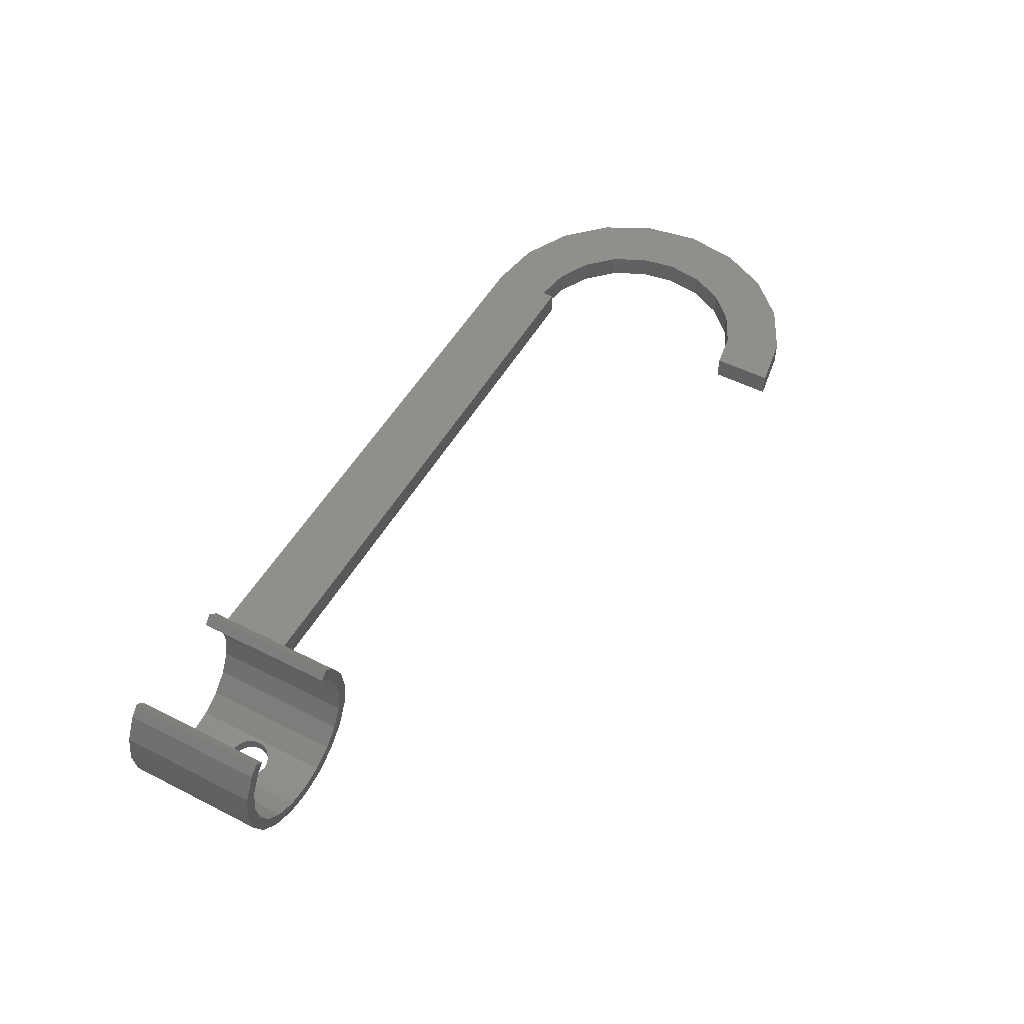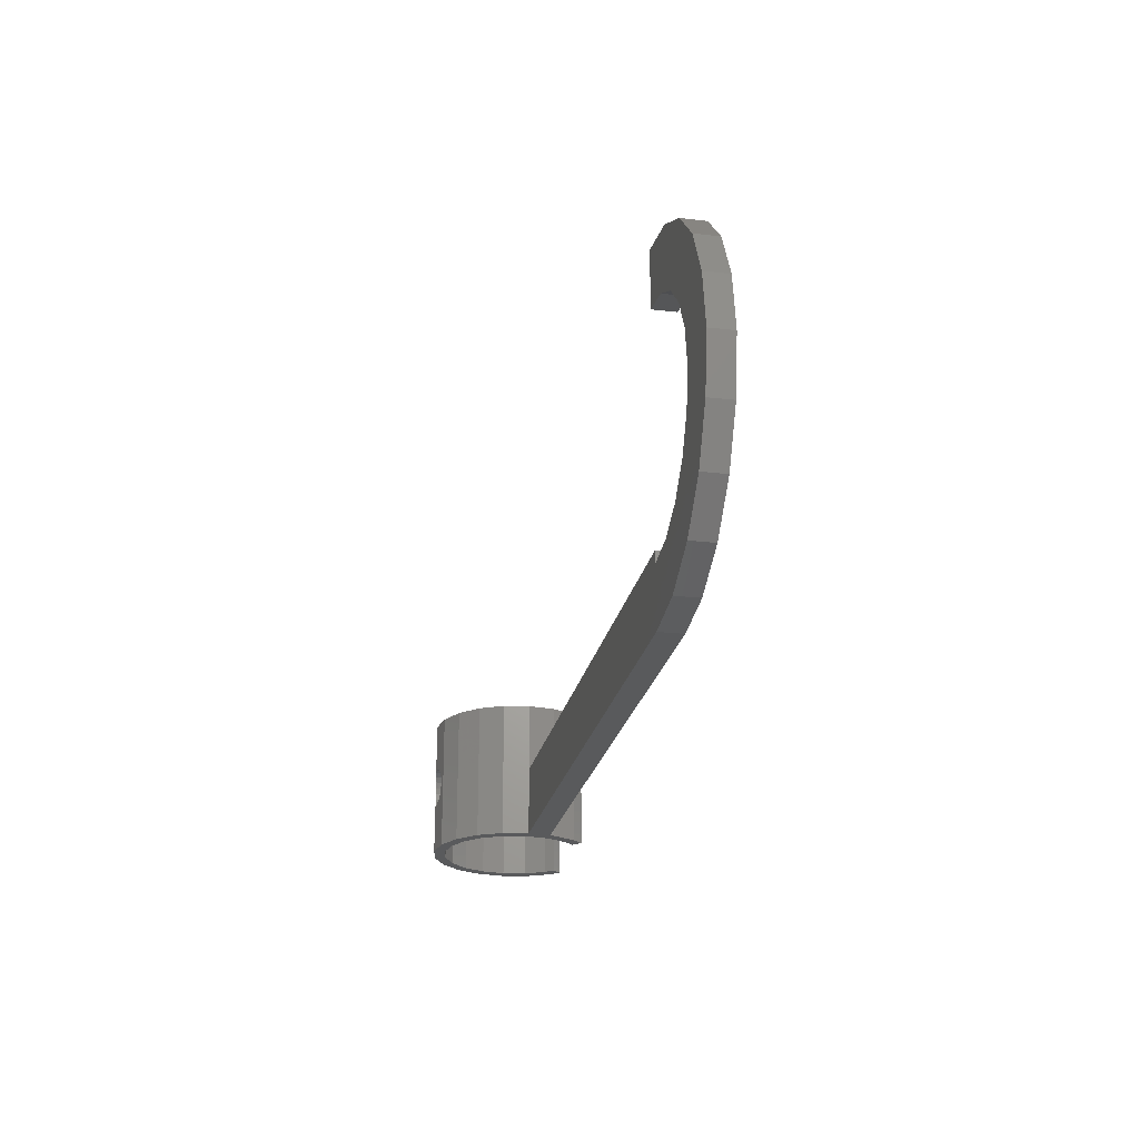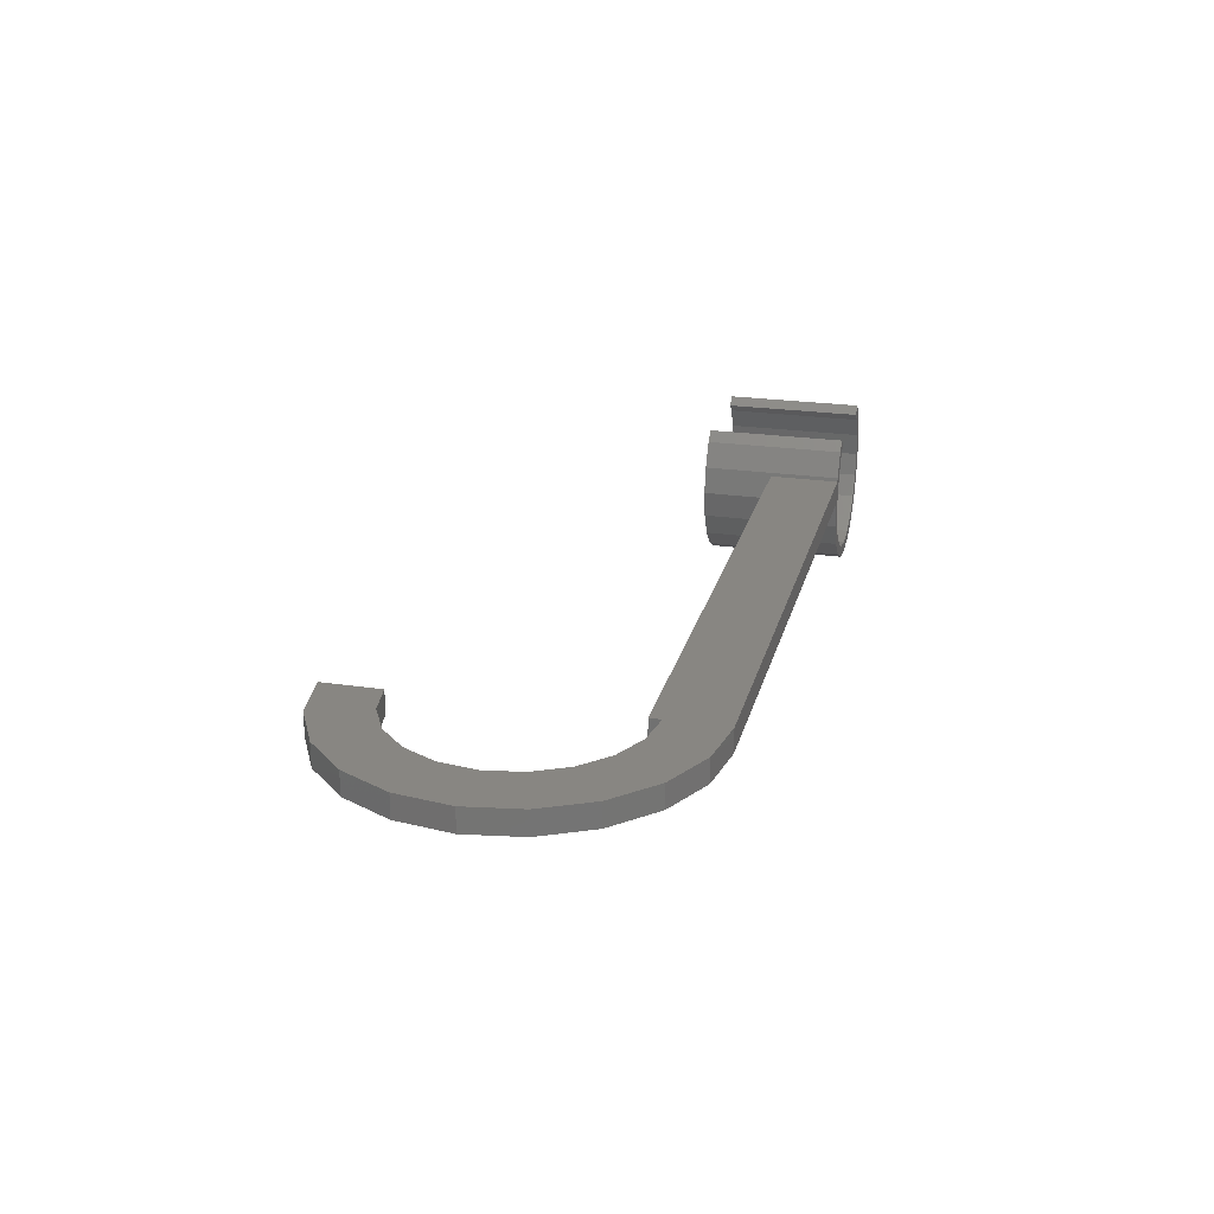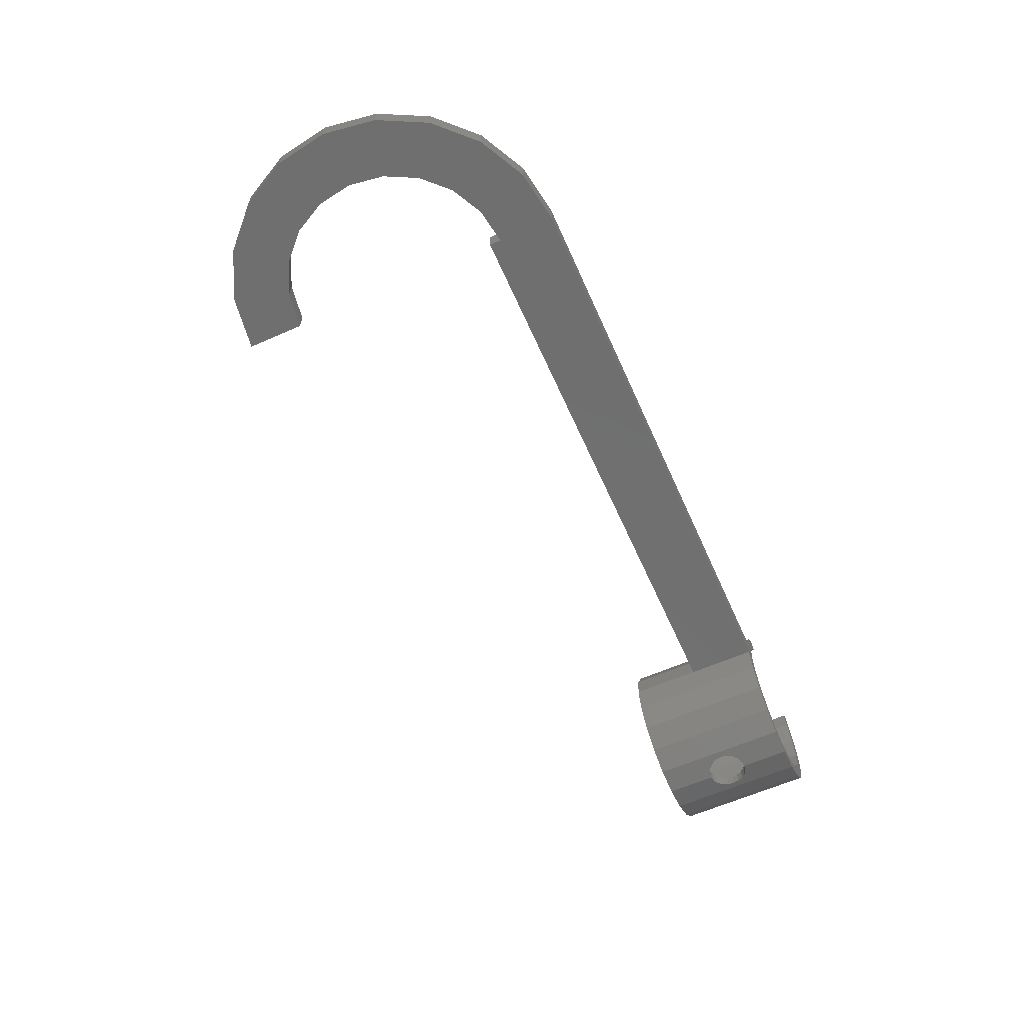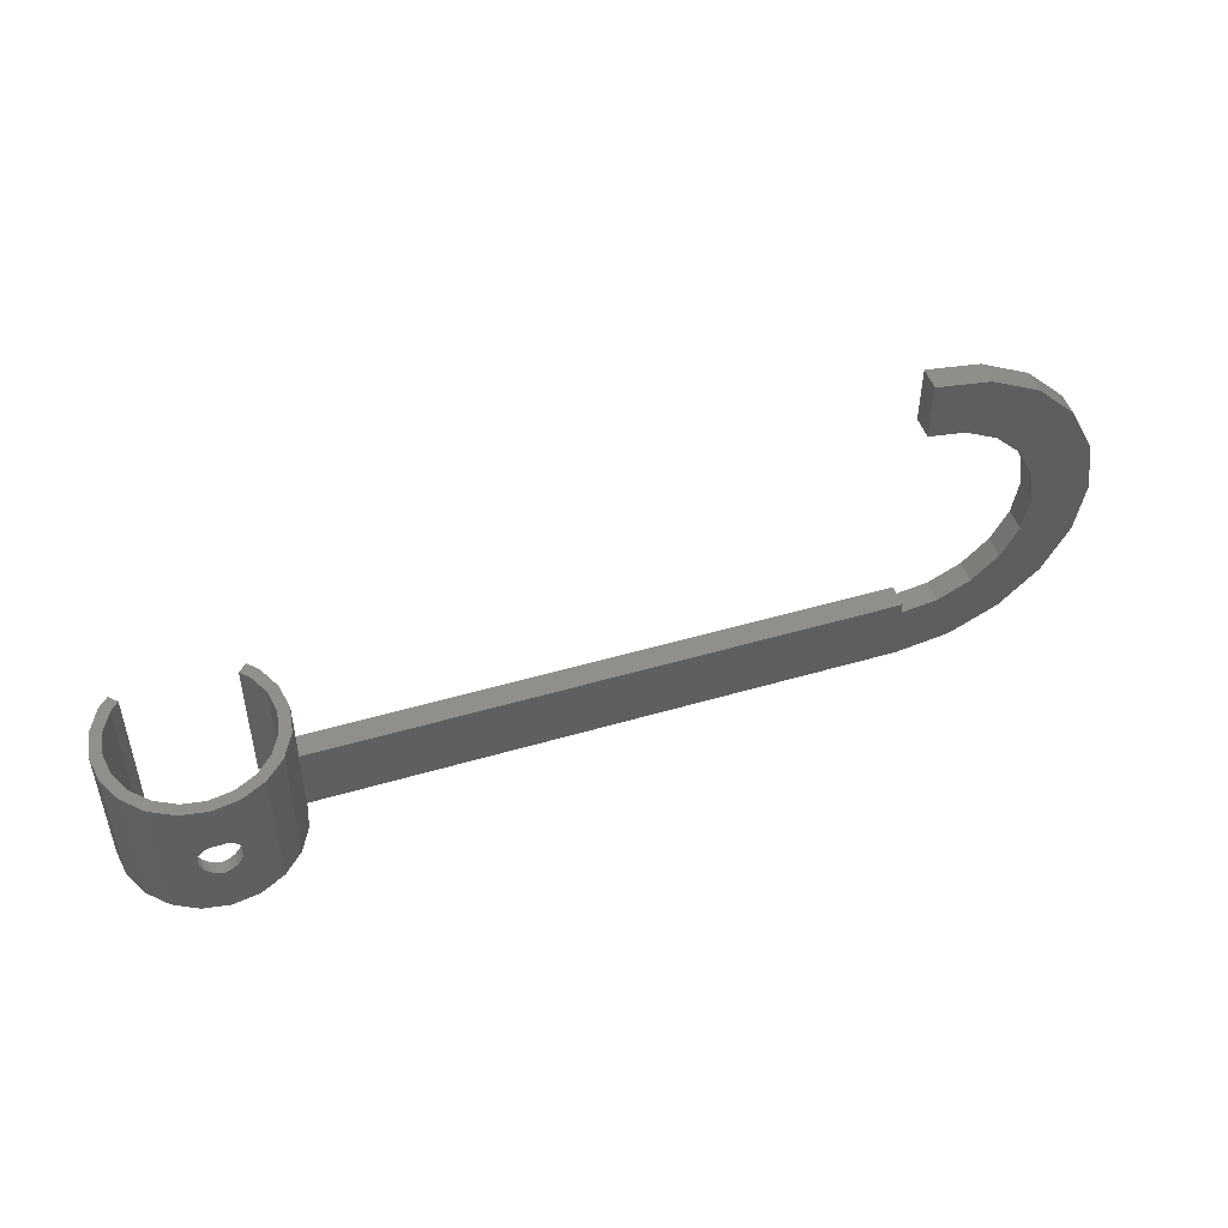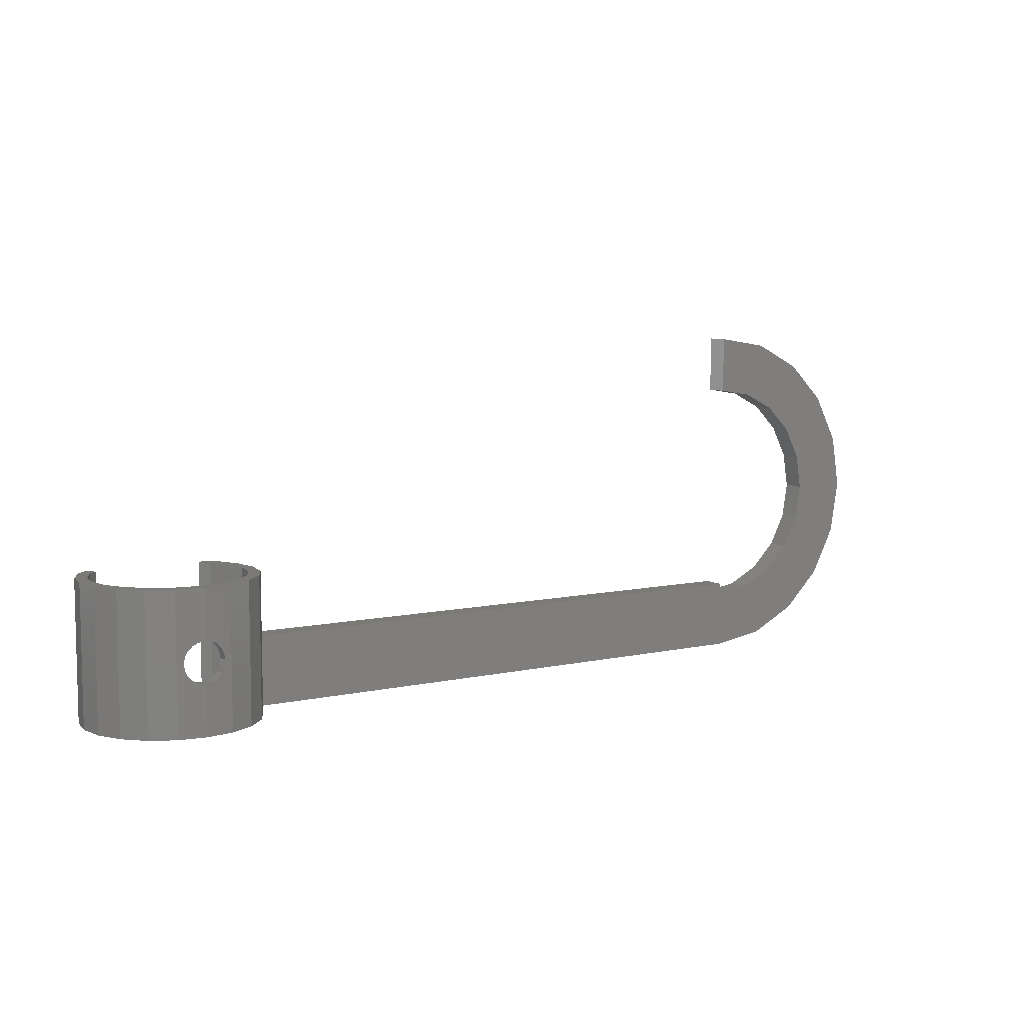
<metadata>
{"format":"stl","ext":"stl","renderer":"f3d","projection":"perspective","resolution":1024,"background":"white","views":[{"elev":51.2,"azim":-61.1,"up":"+Y"},{"elev":-23.3,"azim":79.0,"up":"+Z"},{"elev":23.4,"azim":103.8,"up":"+Y"},{"elev":-61.6,"azim":114.1,"up":"+Y"},{"elev":49.2,"azim":-18.0,"up":"+Z"},{"elev":7.5,"azim":-32.1,"up":"+Z"}]}
</metadata>
<code>
# stl→obj: 158 verts, 316 faces
v 7.133 2.318 12
v 7.183 2 6
v 7.133 2.318 0
v 7.5 0 12
v 7.5 0 6
v 7.183 2 0
v -7.5 0 0
v -7.133 2.318 12
v -7.133 2.318 0
v -7.5 0 12
v 7.5 0 0
v 57.3 2 0
v 57.3 0 0
v 6.5 0 0
v 7.133 -2.318 0
v 6.182 2.009 0
v 6.182 -2.009 0
v 6.068 -4.408 0
v 5.259 -3.821 0
v 4.408 -6.068 0
v 3.821 -5.259 0
v 2.318 -7.133 0
v 2.009 -6.182 0
v 0 -7.5 0
v 0 -6.5 0
v -2.009 -6.182 0
v -2.318 -7.133 0
v -3.821 -5.259 0
v -4.408 -6.068 0
v -5.259 -3.821 0
v -6.068 -4.408 0
v -6.182 -2.009 0
v -7.133 -2.318 0
v -6.5 0 0
v 6.068 4.408 0
v 5.259 3.821 0
v 5.238 5.238 0
v 4.54 4.54 0
v -5.259 3.821 0
v -5.238 5.238 0
v -4.54 4.54 0
v -6.068 4.408 0
v -6.182 2.009 0
v 6.068 4.408 12
v 5.238 5.238 12
v -5.238 5.238 12
v -6.068 4.408 12
v 6.068 -4.408 12
v 7.133 -2.318 12
v -6.068 -4.408 12
v -4.408 -6.068 12
v -7.133 -2.318 12
v -5.259 3.821 12
v -4.54 4.54 12
v -6.182 2.009 12
v -6.5 0 12
v 6.5 0 12
v 6.182 2.009 12
v 5.259 3.821 12
v 4.54 4.54 12
v 6.182 -2.009 12
v 5.259 -3.821 12
v 4.408 -6.068 12
v 3.821 -5.259 12
v 2.318 -7.133 12
v 2.009 -6.182 12
v 0 -6.5 12
v 0 -7.5 12
v -2.009 -6.182 12
v -2.318 -7.133 12
v -3.821 -5.259 12
v -5.259 -3.821 12
v -6.182 -2.009 12
v 0.5408 -7.414 7.664
v 0 -7.5 7.75
v 1.029 -7.337 7.416
v 1.416 -7.276 7.029
v 1.664 -7.236 6.541
v 1.75 -7.223 6
v 0.5408 -7.414 4.336
v 0 -7.5 4.25
v 1.029 -7.337 4.584
v 1.416 -7.276 4.971
v 1.664 -7.236 5.459
v -0.5408 -7.414 7.664
v -1.029 -7.337 7.416
v -1.416 -7.276 7.029
v -1.664 -7.236 6.541
v -1.75 -7.223 6
v -1.664 -7.236 5.459
v -1.416 -7.276 4.971
v -1.029 -7.337 4.584
v -0.5408 -7.414 4.336
v 6.5 0 6
v 0.5408 -6.414 7.664
v 0 -6.5 7.75
v 1.029 -6.337 7.416
v 1.416 -6.276 7.029
v 1.664 -6.236 6.541
v 1.75 -6.223 6
v 1.664 -6.236 5.459
v 1.416 -6.276 4.971
v 1.029 -6.337 4.584
v 0.5408 -6.414 4.336
v 0 -6.5 4.25
v -0.5408 -6.414 7.664
v -1.029 -6.337 7.416
v -1.416 -6.276 7.029
v -1.664 -6.236 6.541
v -1.75 -6.223 6
v -0.5408 -6.414 4.336
v -1.029 -6.337 4.584
v -1.416 -6.276 4.971
v -1.664 -6.236 5.459
v 57.3 2 6
v 57.3 0 6
v 57.3 2 5
v 57.3 0 5
v 60.39 2 24.51
v 61.94 2 29.27
v 66.12 2 27.14
v 57.3 2 30
v 57.3 2 25
v 63.18 2 23.09
v 69.44 2 23.82
v 65.39 2 20.88
v 71.57 2 19.64
v 66.81 2 18.09
v 72.3 2 15
v 67.3 2 15
v 66.81 2 11.91
v 71.57 2 10.36
v 65.39 2 9.122
v 69.44 2 6.183
v 63.18 2 6.91
v 66.12 2 2.865
v 60.39 2 5.489
v 61.94 2 0.7342
v 61.94 0 0.7342
v 66.12 0 2.865
v 60.39 0 24.51
v 61.94 0 29.27
v 57.3 0 30
v 57.3 0 25
v 66.12 0 27.14
v 63.18 0 23.09
v 69.44 0 23.82
v 65.39 0 20.88
v 71.57 0 19.64
v 66.81 0 18.09
v 67.3 0 15
v 72.3 0 15
v 66.81 0 11.91
v 71.57 0 10.36
v 65.39 0 9.122
v 69.44 0 6.183
v 63.18 0 6.91
v 60.39 0 5.489
f 1 2 3
f 4 2 1
f 2 4 5
f 3 2 6
f 7 8 9
f 8 7 10
f 11 12 13
f 11 6 12
f 14 11 15
f 11 14 6
f 16 6 14
f 15 17 14
f 18 17 15
f 18 19 17
f 20 19 18
f 20 21 19
f 22 21 20
f 22 23 21
f 24 23 22
f 24 25 23
f 24 26 25
f 27 26 24
f 27 28 26
f 29 28 27
f 29 30 28
f 31 30 29
f 31 32 30
f 33 32 31
f 32 33 34
f 6 16 3
f 16 35 3
f 36 35 16
f 36 37 35
f 37 36 38
f 39 40 41
f 39 42 40
f 43 42 39
f 9 43 34
f 7 34 33
f 43 9 42
f 34 7 9
f 44 37 45
f 37 44 35
f 1 35 44
f 35 1 3
f 42 46 40
f 46 42 47
f 48 15 49
f 15 48 18
f 29 50 31
f 50 29 51
f 33 10 7
f 10 33 52
f 9 47 42
f 47 9 8
f 46 53 54
f 47 53 46
f 47 55 53
f 8 55 47
f 55 8 56
f 57 4 1
f 4 57 49
f 1 58 57
f 44 58 1
f 44 59 58
f 45 59 44
f 59 45 60
f 61 49 57
f 61 48 49
f 62 48 61
f 62 63 48
f 64 63 62
f 64 65 63
f 66 65 64
f 67 65 66
f 67 68 65
f 69 68 67
f 69 70 68
f 71 70 69
f 71 51 70
f 72 51 71
f 72 50 51
f 73 50 72
f 52 73 56
f 10 56 8
f 73 52 50
f 56 10 52
f 49 5 4
f 15 5 49
f 5 15 11
f 74 68 75
f 68 74 65
f 76 65 74
f 77 65 76
f 78 65 77
f 79 65 78
f 24 80 81
f 22 80 24
f 80 22 82
f 82 22 83
f 79 22 65
f 84 22 79
f 83 22 84
f 63 18 48
f 18 63 20
f 29 70 51
f 70 29 27
f 31 52 33
f 52 31 50
f 22 63 65
f 63 22 20
f 85 68 70
f 68 85 75
f 70 86 85
f 70 87 86
f 70 88 87
f 70 89 88
f 27 89 70
f 27 90 89
f 27 91 90
f 27 92 91
f 27 93 92
f 24 93 27
f 93 24 81
f 94 16 14
f 16 94 58
f 58 94 57
f 56 43 55
f 43 56 34
f 36 60 38
f 60 36 59
f 16 59 36
f 59 16 58
f 53 41 54
f 41 53 39
f 19 61 17
f 61 19 62
f 71 30 72
f 30 71 28
f 73 34 56
f 34 73 32
f 55 39 53
f 39 55 43
f 95 67 66
f 67 95 96
f 66 97 95
f 66 98 97
f 66 99 98
f 66 100 99
f 23 100 66
f 23 101 100
f 23 102 101
f 23 103 102
f 23 104 103
f 25 104 23
f 104 25 105
f 21 62 19
f 62 21 64
f 26 71 69
f 71 26 28
f 72 32 73
f 32 72 30
f 17 94 14
f 61 94 17
f 94 61 57
f 21 66 64
f 66 21 23
f 106 67 96
f 67 106 69
f 107 69 106
f 108 69 107
f 109 69 108
f 110 69 109
f 25 111 105
f 26 111 25
f 111 26 112
f 112 26 113
f 110 26 69
f 114 26 110
f 113 26 114
f 115 5 116
f 5 115 2
f 116 117 115
f 117 116 118
f 119 120 121
f 120 119 122
f 122 119 123
f 124 121 125
f 121 124 119
f 125 126 124
f 127 126 125
f 127 128 126
f 129 128 127
f 129 130 128
f 129 131 130
f 132 131 129
f 132 133 131
f 134 133 132
f 133 134 135
f 136 135 134
f 135 136 137
f 138 137 136
f 117 2 115
f 137 138 117
f 117 138 12
f 6 117 12
f 117 6 2
f 5 118 116
f 11 118 5
f 139 118 13
f 118 11 13
f 118 139 140
f 141 142 143
f 141 143 144
f 142 141 145
f 146 145 141
f 145 146 147
f 148 147 146
f 148 149 147
f 150 149 148
f 151 149 150
f 151 152 149
f 153 152 151
f 153 154 152
f 155 154 153
f 156 155 157
f 155 156 154
f 140 157 158
f 140 158 118
f 157 140 156
f 144 122 123
f 122 144 143
f 117 158 137
f 158 117 118
f 13 138 139
f 138 13 12
f 137 157 135
f 157 137 158
f 139 136 140
f 136 139 138
f 157 133 135
f 133 157 155
f 140 134 156
f 134 140 136
f 155 131 133
f 131 155 153
f 154 134 132
f 134 154 156
f 153 130 131
f 130 153 151
f 152 132 129
f 132 152 154
f 151 128 130
f 128 151 150
f 149 129 127
f 129 149 152
f 150 126 128
f 126 150 148
f 147 127 125
f 127 147 149
f 148 124 126
f 124 148 146
f 121 147 125
f 147 121 145
f 141 124 146
f 124 141 119
f 120 145 121
f 145 120 142
f 144 119 141
f 119 144 123
f 122 142 120
f 142 122 143
f 38 45 37
f 45 38 60
f 54 40 46
f 40 54 41
f 79 99 100
f 99 79 78
f 78 98 99
f 98 78 77
f 85 96 75
f 96 85 106
f 104 82 103
f 82 104 80
f 86 106 85
f 106 86 107
f 90 113 114
f 113 90 91
f 96 74 75
f 74 96 95
f 109 89 110
f 89 109 88
f 89 114 110
f 114 89 90
f 103 83 102
f 83 103 82
f 101 79 100
f 79 101 84
f 93 105 111
f 105 93 81
f 105 80 104
f 80 105 81
f 77 97 98
f 97 77 76
f 95 76 74
f 76 95 97
f 107 87 108
f 87 107 86
f 108 88 109
f 88 108 87
f 91 112 113
f 112 91 92
f 92 111 112
f 111 92 93
f 102 84 101
f 84 102 83

</code>
